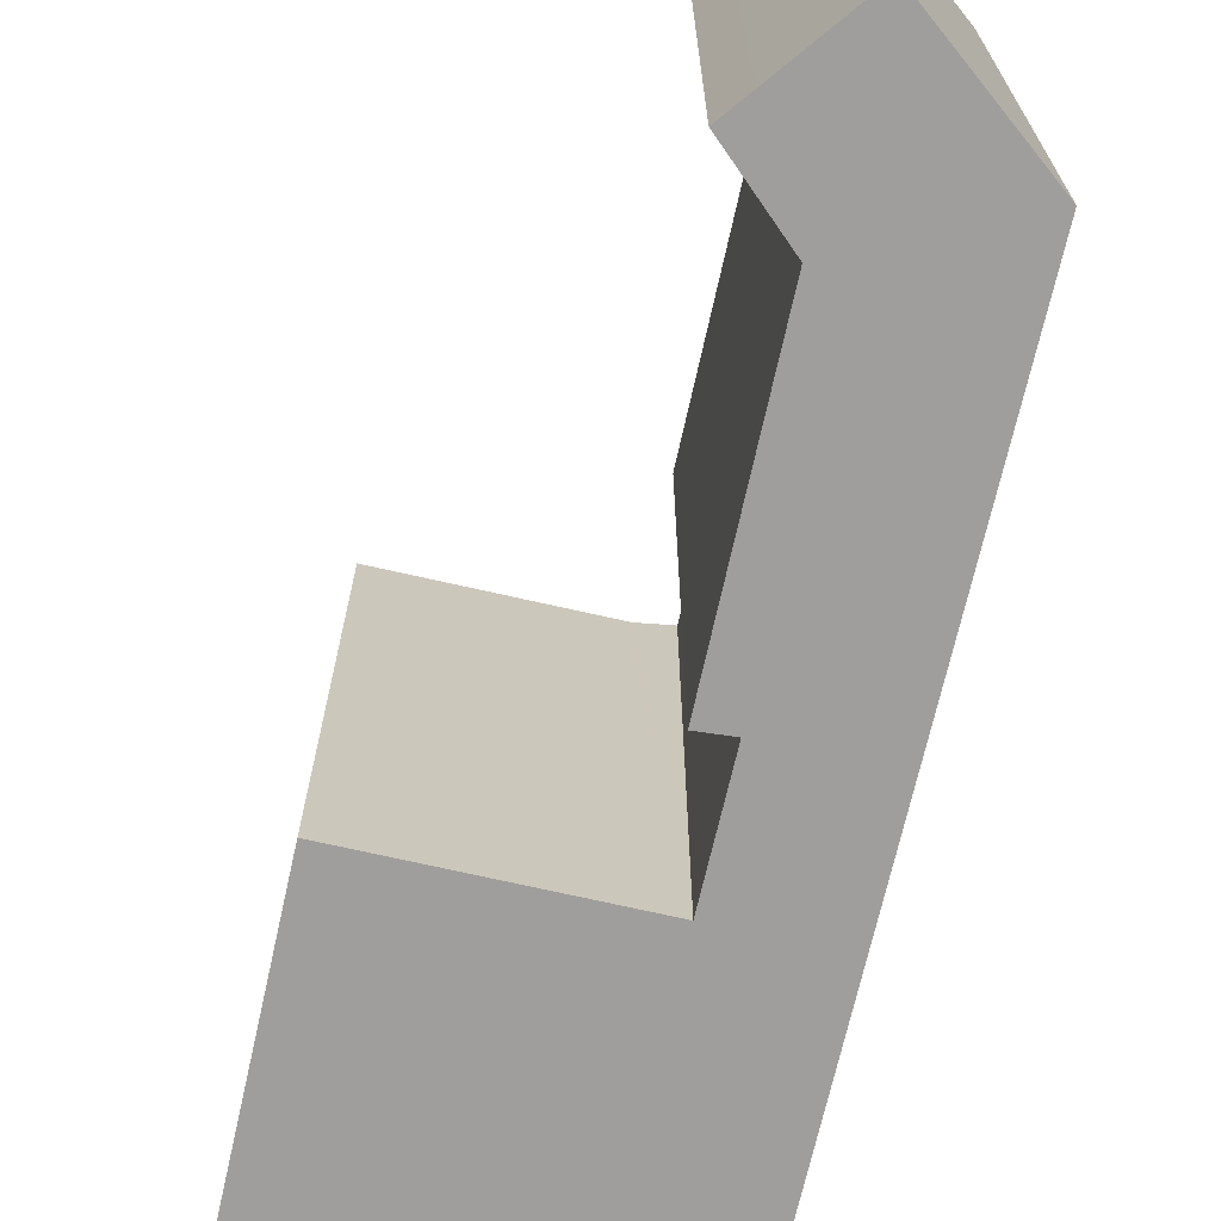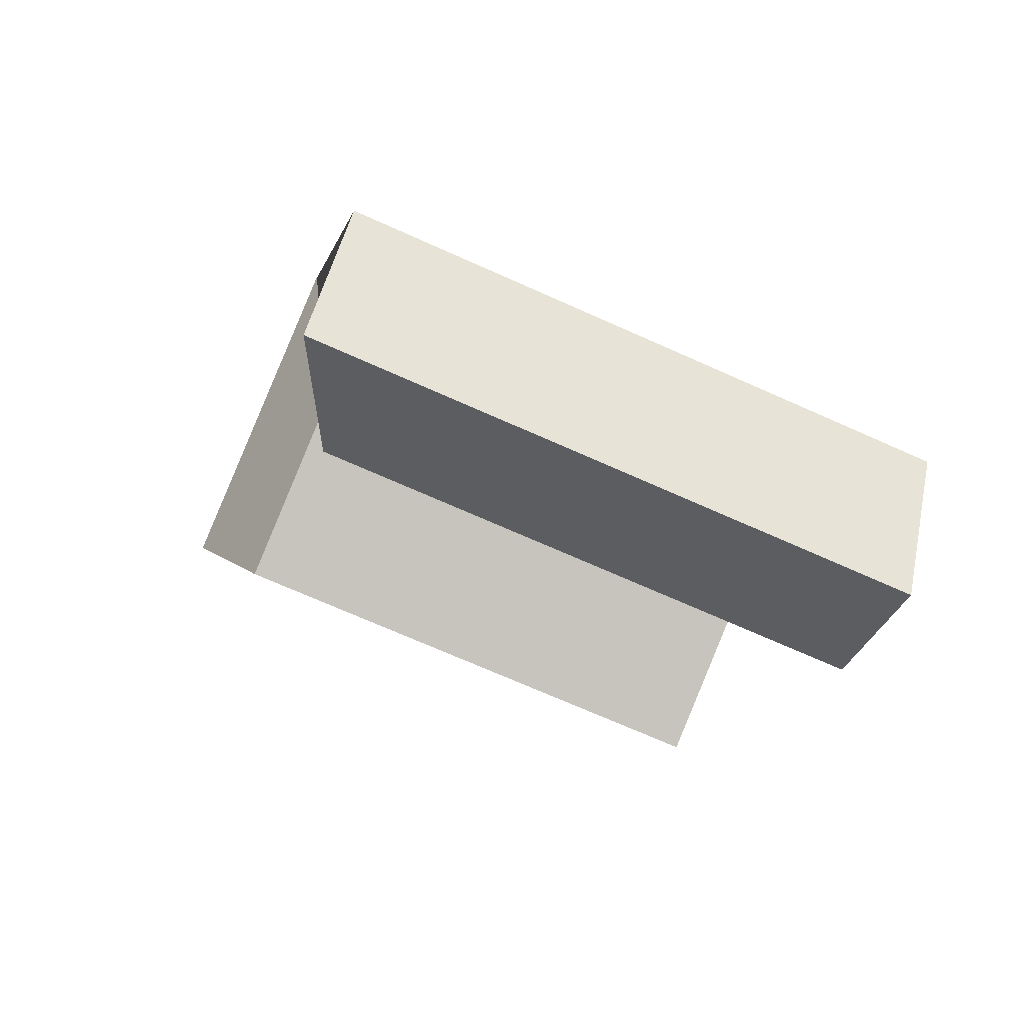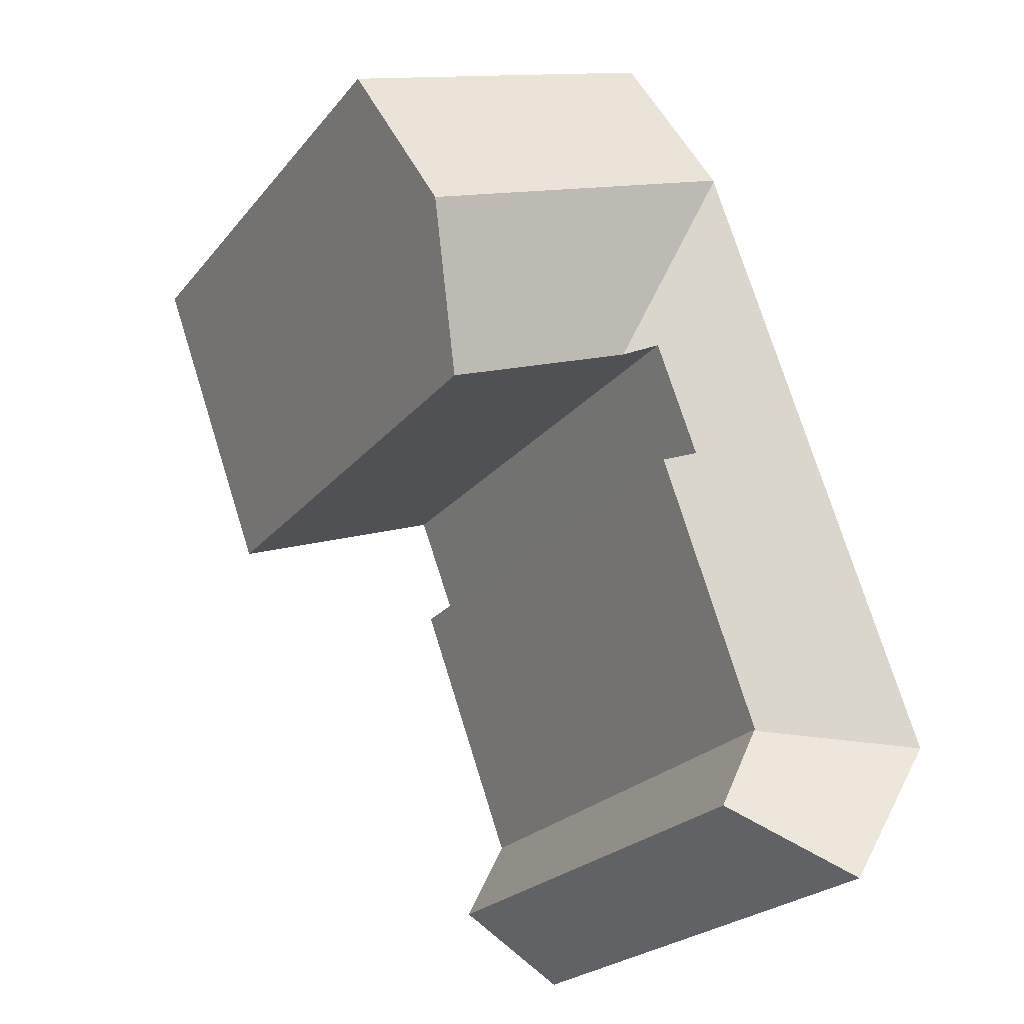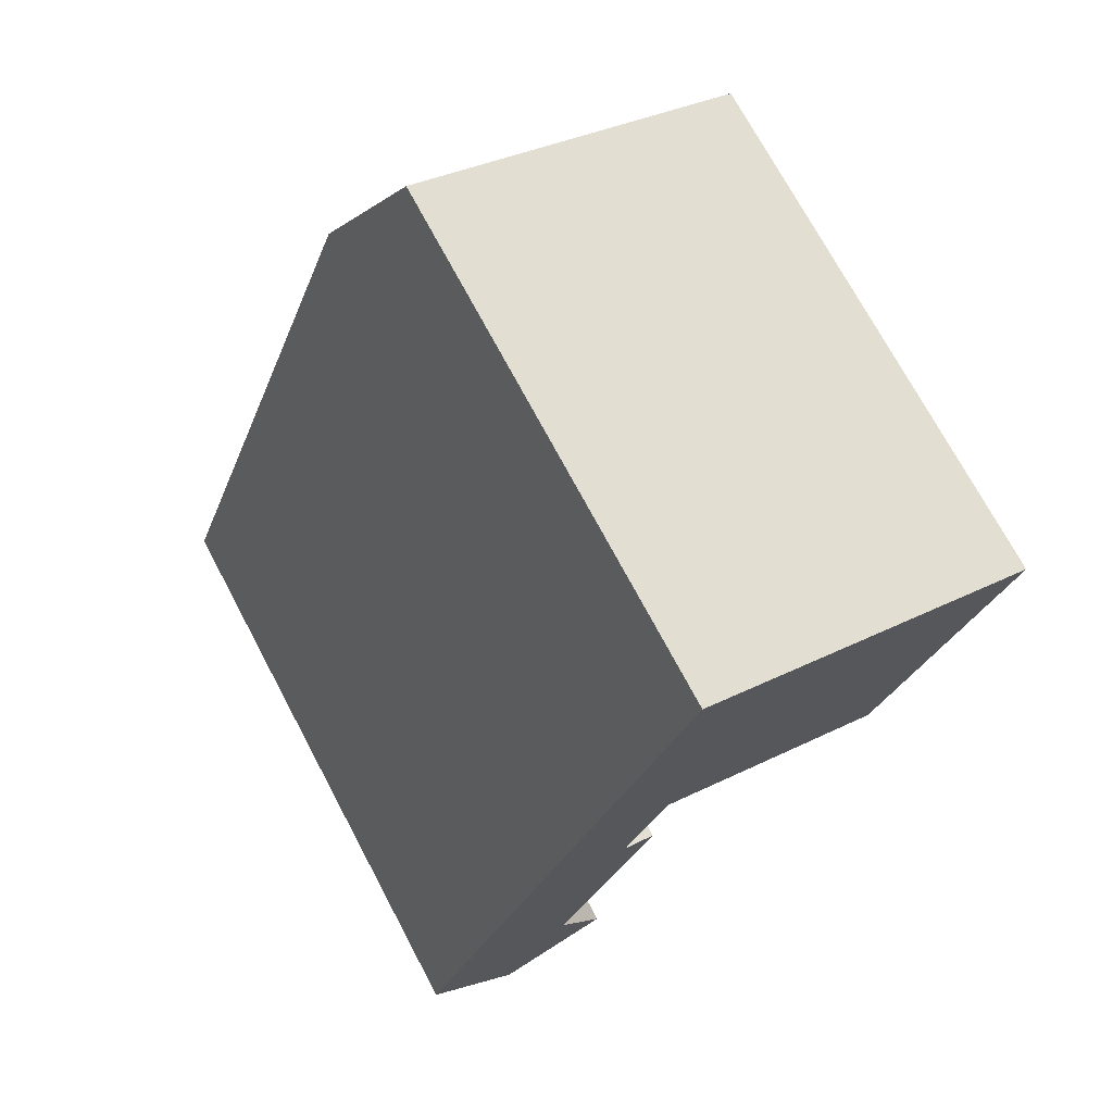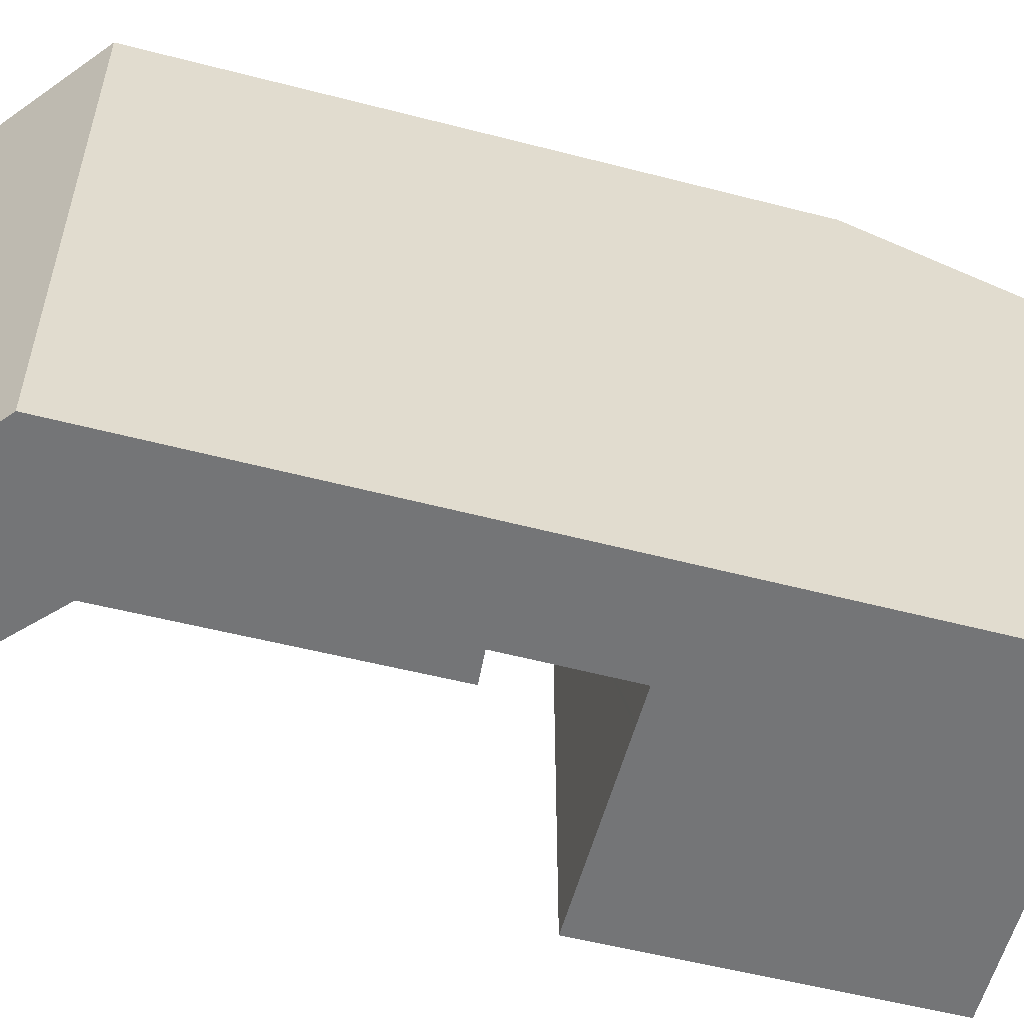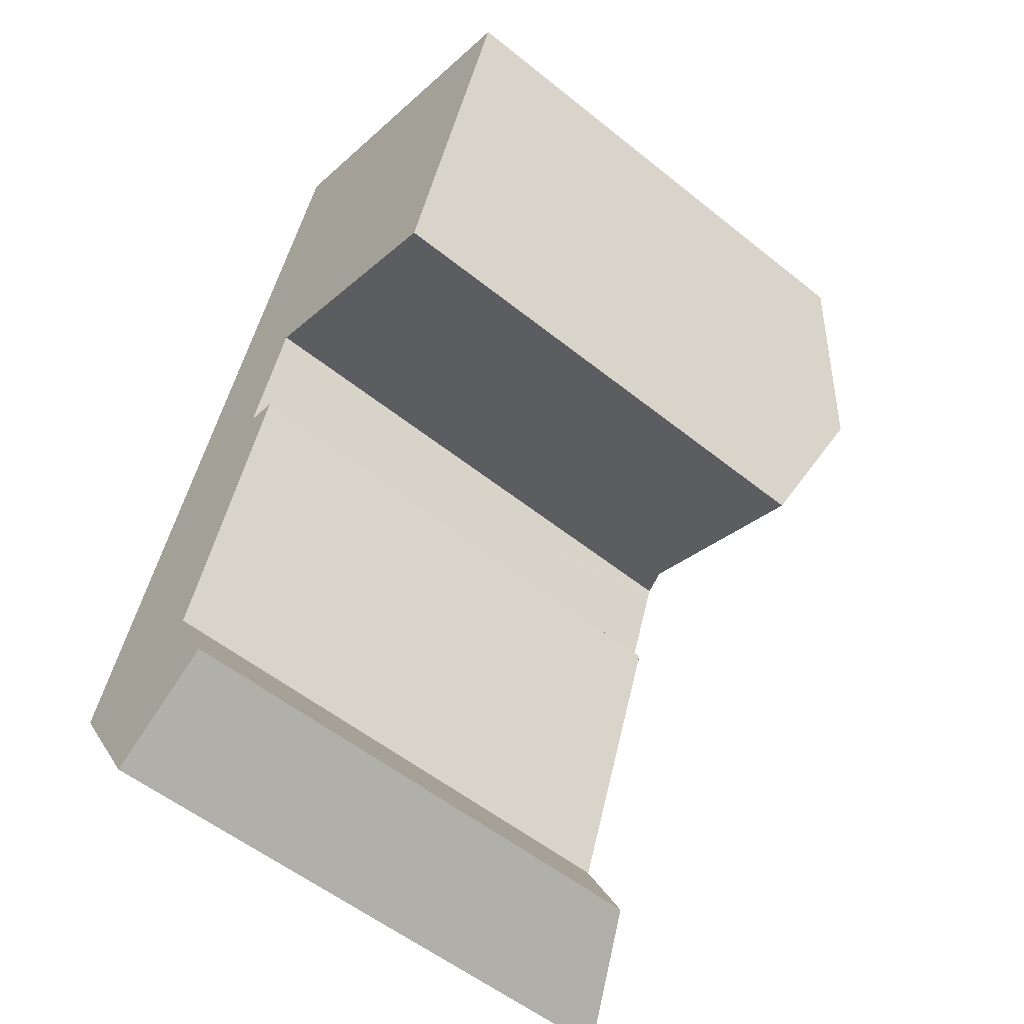
<metadata>
{"format":"obj","ext":"obj","renderer":"f3d","projection":"perspective","resolution":1024,"background":"white","views":[{"elev":-71.0,"azim":-172.6,"up":"+Y"},{"elev":-70.6,"azim":-114.1,"up":"+Z"},{"elev":-23.5,"azim":151.2,"up":"+Z"},{"elev":72.3,"azim":-28.0,"up":"+Z"},{"elev":-56.5,"azim":-84.8,"up":"+Y"},{"elev":-54.7,"azim":49.6,"up":"+Z"}]}
</metadata>
<code>
v  12.96 22.68 17.09
v  11.54 -1.078e-15 17.61
v  11.54 23.33 17.61
v  13.12 22.68 17.03
v  13.26 22.68 16.98
v  15.52 22.67 16.14
v  12.96 -1.046e-15 17.09
v  21.4 22.65 13.97
v  13.12 -1.043e-15 17.03
v  13.26 -1.039e-15 16.98
v  15.52 -9.884e-16 16.14
v  21.4 -8.555e-16 13.97
v  11.03 22.74 12.32
v  9.702 -7.775e-16 12.7
v  11.03 -7.546e-16 12.32
v  9.702 23.34 12.7
v  4.953 24.72 -5.376
v  3.74 3.755e-16 -6.132
v  3.74 25.35 -6.132
v  7.399 23.45 -3.851
v  4.953 3.292e-16 -5.376
v  7.399 2.358e-16 -3.851
v  12.09 22.56 32.51
v  15.69 25.37 23.5
v  9.558 25.37 25.7
v  18.09 22.56 30.35
v  18.22 22.56 30.3
v  23.8 25.37 20.57
v  20.47 22.56 29.49
v  26.28 22.56 27.39
v  6.995 22.69 0.115
v  0 25.35 1.552e-15
v  6.799 22.68 0.496
v  1.17 25.35 -1.919
v  8.637 22.8 -3.078
v  6.902 22.7 0.921
v  6.769 -3.392e-17 0.554
v  6.769 22.7 0.554
v  6.902 -5.64e-17 0.921
v  8.637 1.885e-16 -3.078
v  26.28 -1.677e-15 27.39
v  23.8 -1.26e-15 20.57
v  6.737 25.35 18.12
v  5.329 25.35 14.33
v  11.41 23.33 17.26
v  7.009 25.35 18.85
v  9.539 25.35 25.65
v  2.827 25.35 7.603
v  20.47 -1.806e-15 29.49
v  18.22 -1.856e-15 30.3
v  18.09 -1.858e-15 30.35
v  12.09 -1.991e-15 32.51
v  9.558 -1.574e-15 25.7
v  9.539 -1.571e-15 25.65
v  7.009 -1.154e-15 18.85
v  11.41 -1.057e-15 17.26
v  6.737 -1.11e-15 18.12
v  5.329 -8.776e-16 14.33
v  2.827 -4.655e-16 7.603
v  0 0 0
v  6.799 -3.037e-17 0.496
v  6.995 -7.042e-18 0.115
v  1.17 1.175e-16 -1.919
g defaultobject
f 1 2 3
f 2 1 4
f 2 4 5
f 2 5 6
f 2 6 7
f 7 6 8
f 7 8 9
f 9 8 10
f 10 8 11
f 11 8 12
f 13 14 15
f 14 13 16
f 17 18 19
f 18 17 20
f 18 20 21
f 21 20 22
f 23 24 25
f 24 23 26
f 24 26 27
f 24 27 28
f 28 27 29
f 28 29 30
f 31 32 33
f 32 31 34
f 34 31 35
f 34 35 19
f 19 35 20
f 19 20 17
f 36 37 38
f 37 36 13
f 37 13 39
f 39 13 15
f 20 40 22
f 40 20 35
f 30 8 28
f 8 30 41
f 8 41 12
f 12 41 42
f 43 16 44
f 16 43 45
f 45 43 46
f 45 46 47
f 45 47 3
f 3 47 1
f 48 33 32
f 33 48 38
f 38 48 36
f 36 48 13
f 13 48 16
f 16 48 44
f 49 42 41
f 42 49 50
f 42 50 51
f 42 51 52
f 42 52 53
f 42 53 12
f 12 53 54
f 12 54 2
f 2 54 55
f 12 2 11
f 11 2 9
f 11 9 10
f 9 2 7
f 2 55 56
f 56 55 14
f 14 55 57
f 14 57 58
f 14 39 15
f 39 14 58
f 39 58 59
f 39 59 60
f 39 60 37
f 37 60 61
f 61 60 62
f 62 60 40
f 40 60 22
f 22 60 21
f 21 60 63
f 21 63 18
f 34 18 63
f 18 34 19
f 59 32 60
f 32 59 48
f 48 59 58
f 48 58 44
f 44 58 57
f 44 57 43
f 43 57 55
f 43 55 46
f 46 55 54
f 46 54 47
f 47 54 53
f 47 53 25
f 25 53 52
f 25 52 23
f 61 38 37
f 38 61 33
f 33 61 62
f 33 62 31
f 31 62 40
f 31 40 35
f 45 14 16
f 14 45 3
f 14 3 56
f 56 3 2
f 32 63 60
f 63 32 34
f 26 52 51
f 52 26 23
f 24 47 25
f 47 24 1
f 1 24 28
f 1 28 4
f 4 28 5
f 5 28 6
f 6 28 8
f 50 26 51
f 26 50 27
f 27 50 49
f 27 49 29
f 29 49 41
f 29 41 30

</code>
